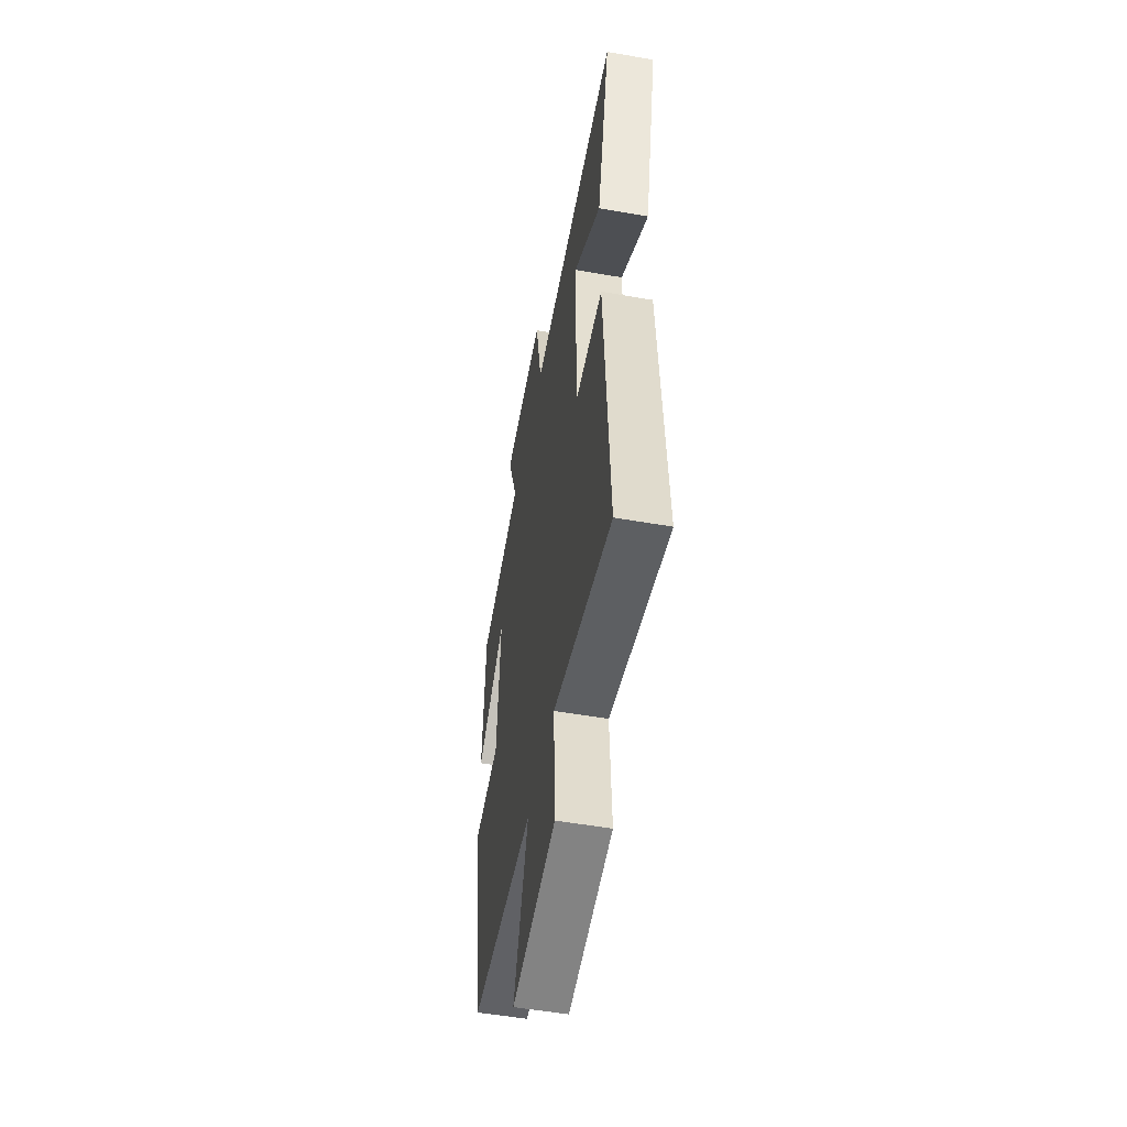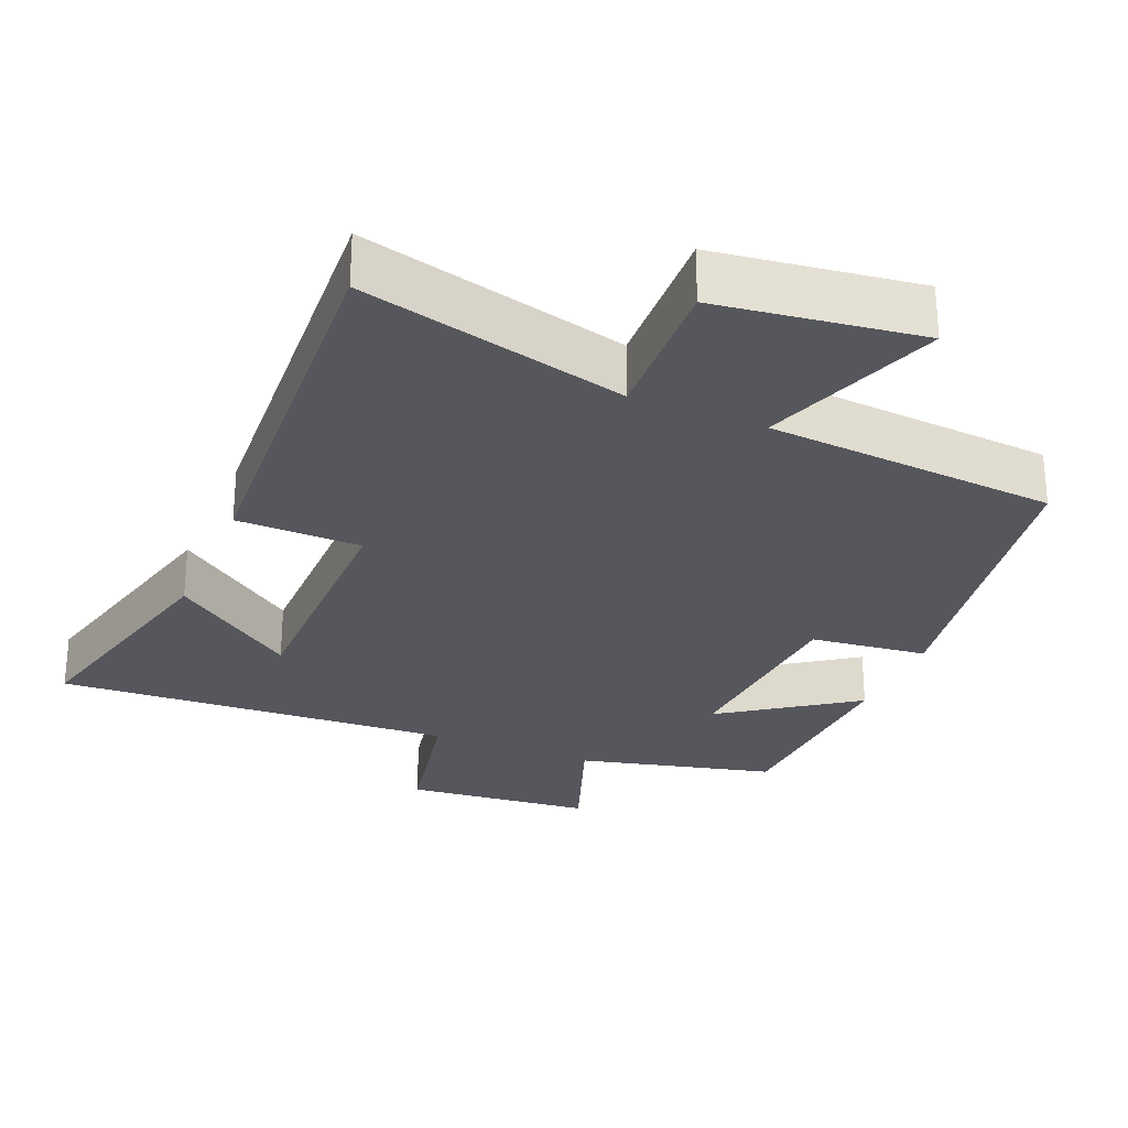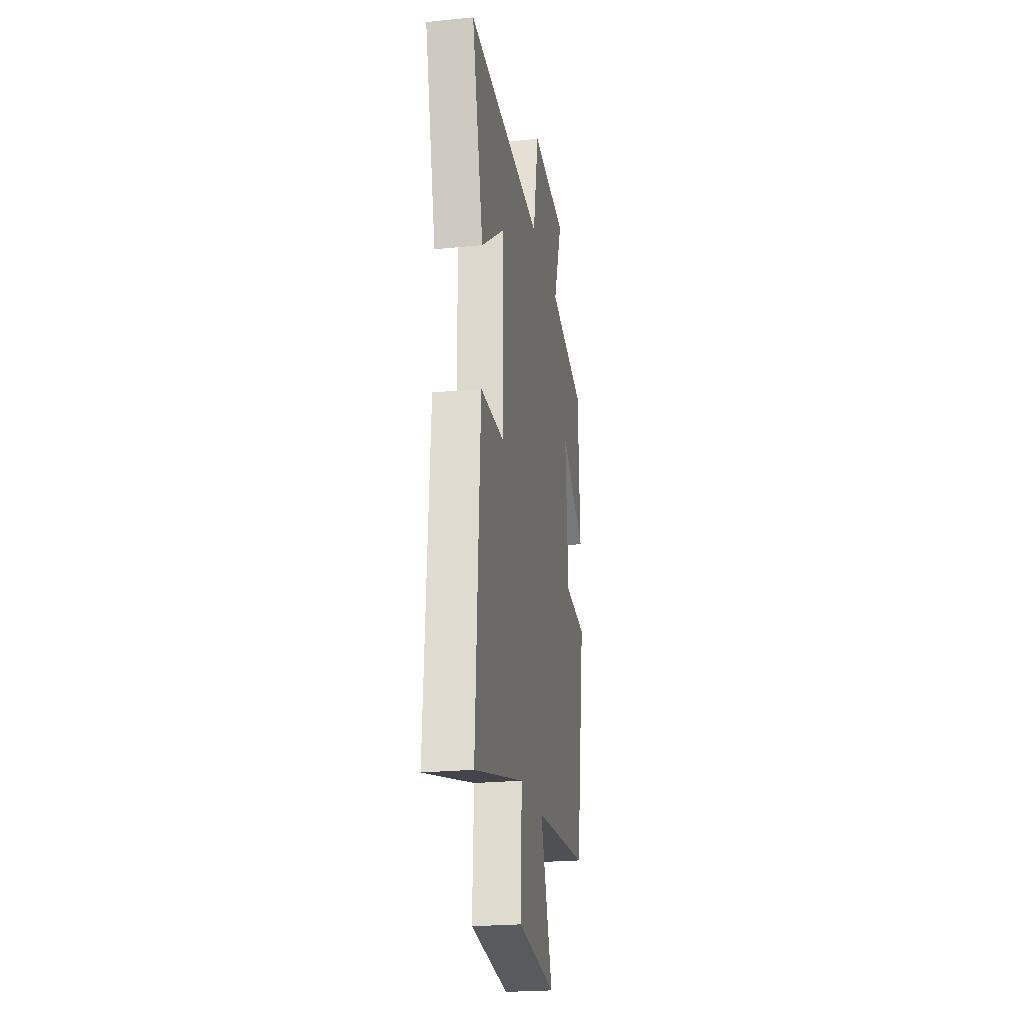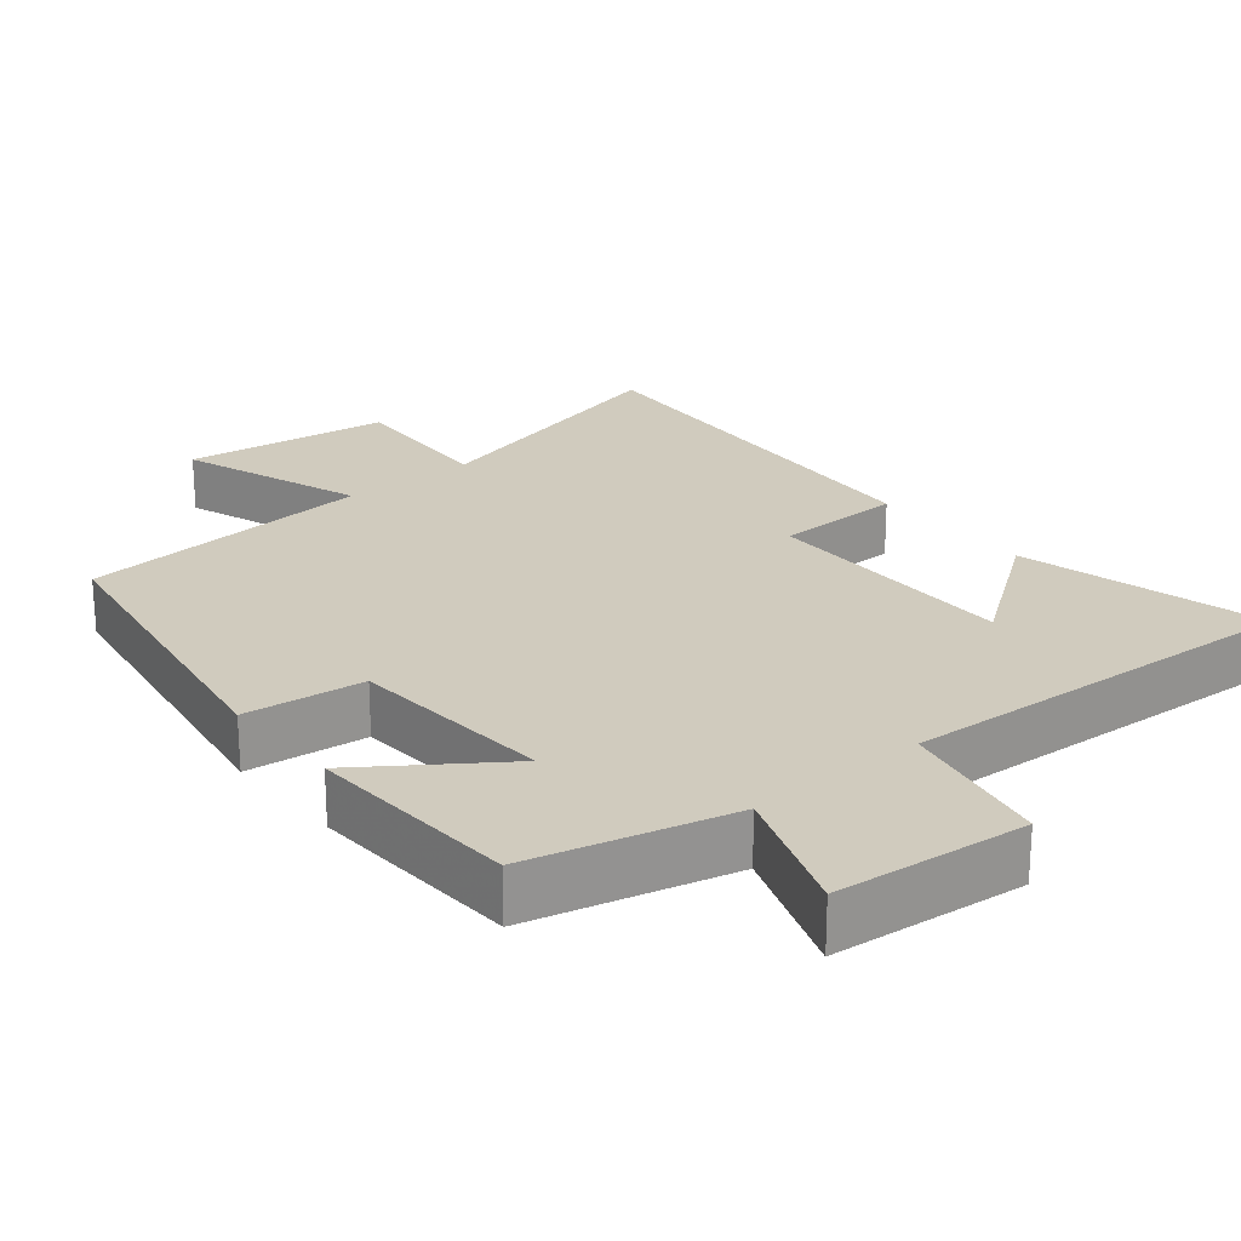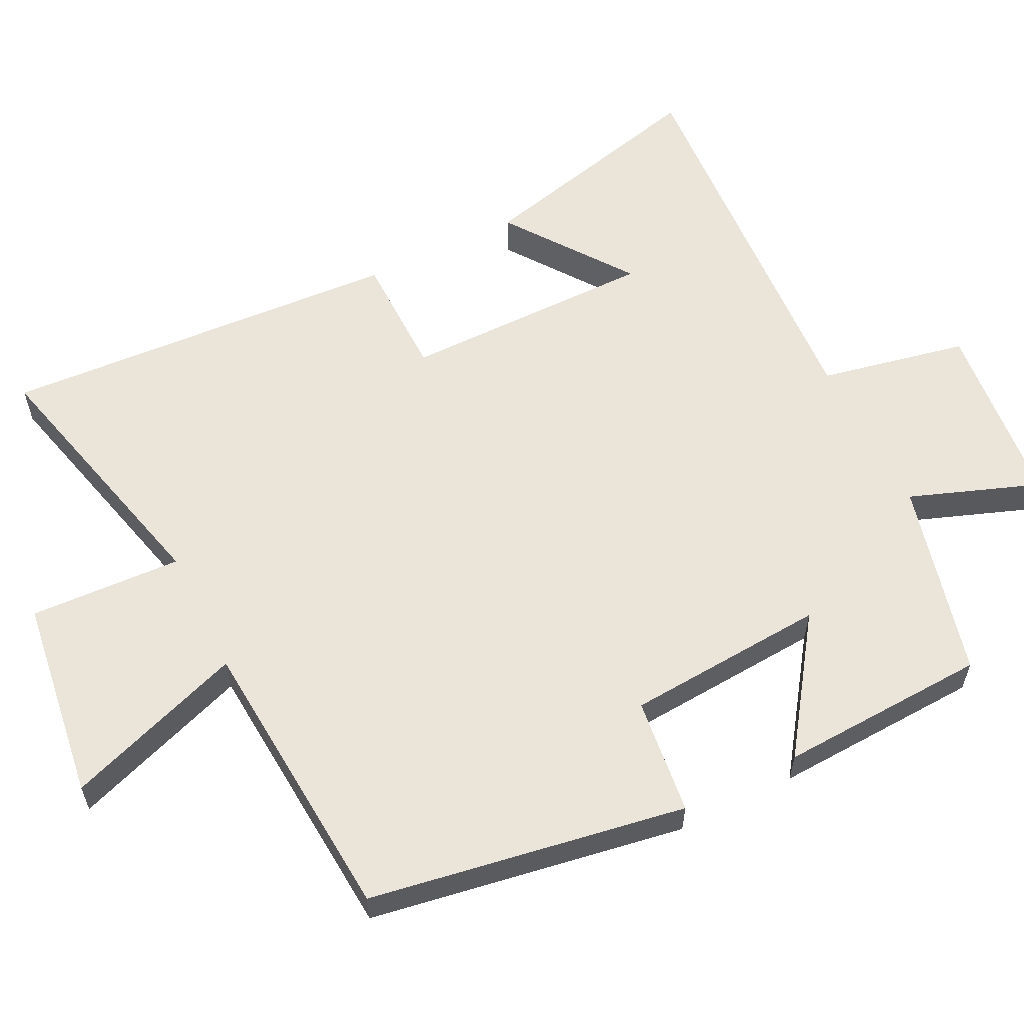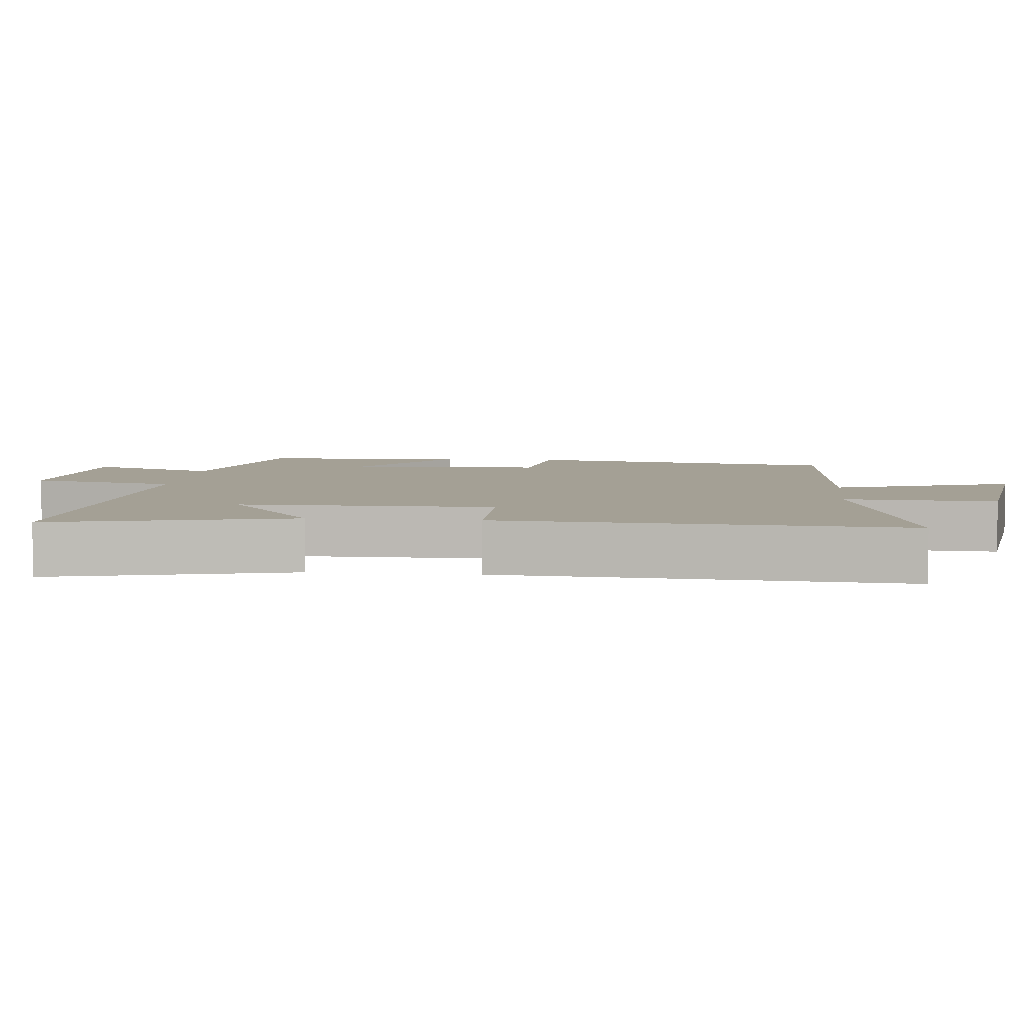
<metadata>
{"format":"obj","ext":"obj","renderer":"f3d","projection":"perspective","resolution":1024,"background":"white","views":[{"elev":-53.3,"azim":79.4,"up":"+Z"},{"elev":-27.6,"azim":157.2,"up":"+Y"},{"elev":-23.3,"azim":99.7,"up":"+Z"},{"elev":23.6,"azim":-39.6,"up":"+Y"},{"elev":59.0,"azim":-116.4,"up":"+Y"},{"elev":5.7,"azim":96.0,"up":"+Y"}]}
</metadata>
<code>
v -0.427 0.07 -0.469
v -0.5 0.07 -0.029
v -0.337 0.07 -0.01
v -0.317 0.07 0.27
v -0.5 0.07 0.141
v -0.486 0.07 0.432
v -0.212 0.07 0.5
v -0.278 0.07 0.68
v -0.016 0.07 0.706
v 0.026 0.07 0.5
v 0.583 0.07 0.533
v 0.5 0.07 0.198
v 0.326 0.07 0.324
v 0.326 0.07 -0.03
v 0.5 0.07 -0.032
v 0.534 0.07 -0.593
v 0.163 0.07 -0.5
v 0.173 0.07 -0.712
v -0.109 0.07 -0.75
v -0.021 0.07 -0.5
v -0.427 0 -0.469
v -0.5 0 -0.029
v -0.337 0 -0.01
v -0.317 0 0.27
v -0.5 0 0.141
v -0.486 0 0.432
v -0.212 0 0.5
v -0.278 0 0.68
v -0.016 0 0.706
v 0.026 0 0.5
v 0.583 0 0.533
v 0.5 0 0.198
v 0.326 0 0.324
v 0.326 0 -0.03
v 0.5 0 -0.032
v 0.534 0 -0.593
v 0.163 0 -0.5
v 0.173 0 -0.712
v -0.109 0 -0.75
v -0.021 0 -0.5
f 17 18 19 20
f 1 2 3
f 20 1 3
f 17 20 3
f 14 15 16 17
f 17 3 4
f 14 17 4
f 13 14 4
f 11 12 13
f 10 11 13 4
f 7 8 9 10
f 7 10 4
f 4 5 6 7
f 40 39 38 37
f 23 22 21
f 23 21 40
f 23 40 37
f 37 36 35 34
f 24 23 37
f 24 37 34
f 24 34 33
f 33 32 31
f 24 33 31 30
f 30 29 28 27
f 24 30 27
f 27 26 25 24
f 1 21 22 2
f 2 22 23 3
f 3 23 24 4
f 4 24 25 5
f 5 25 26 6
f 6 26 27 7
f 7 27 28 8
f 8 28 29 9
f 9 29 30 10
f 10 30 31 11
f 11 31 32 12
f 12 32 33 13
f 13 33 34 14
f 14 34 35 15
f 15 35 36 16
f 16 36 37 17
f 17 37 38 18
f 18 38 39 19
f 19 39 40 20
f 20 40 21 1

</code>
